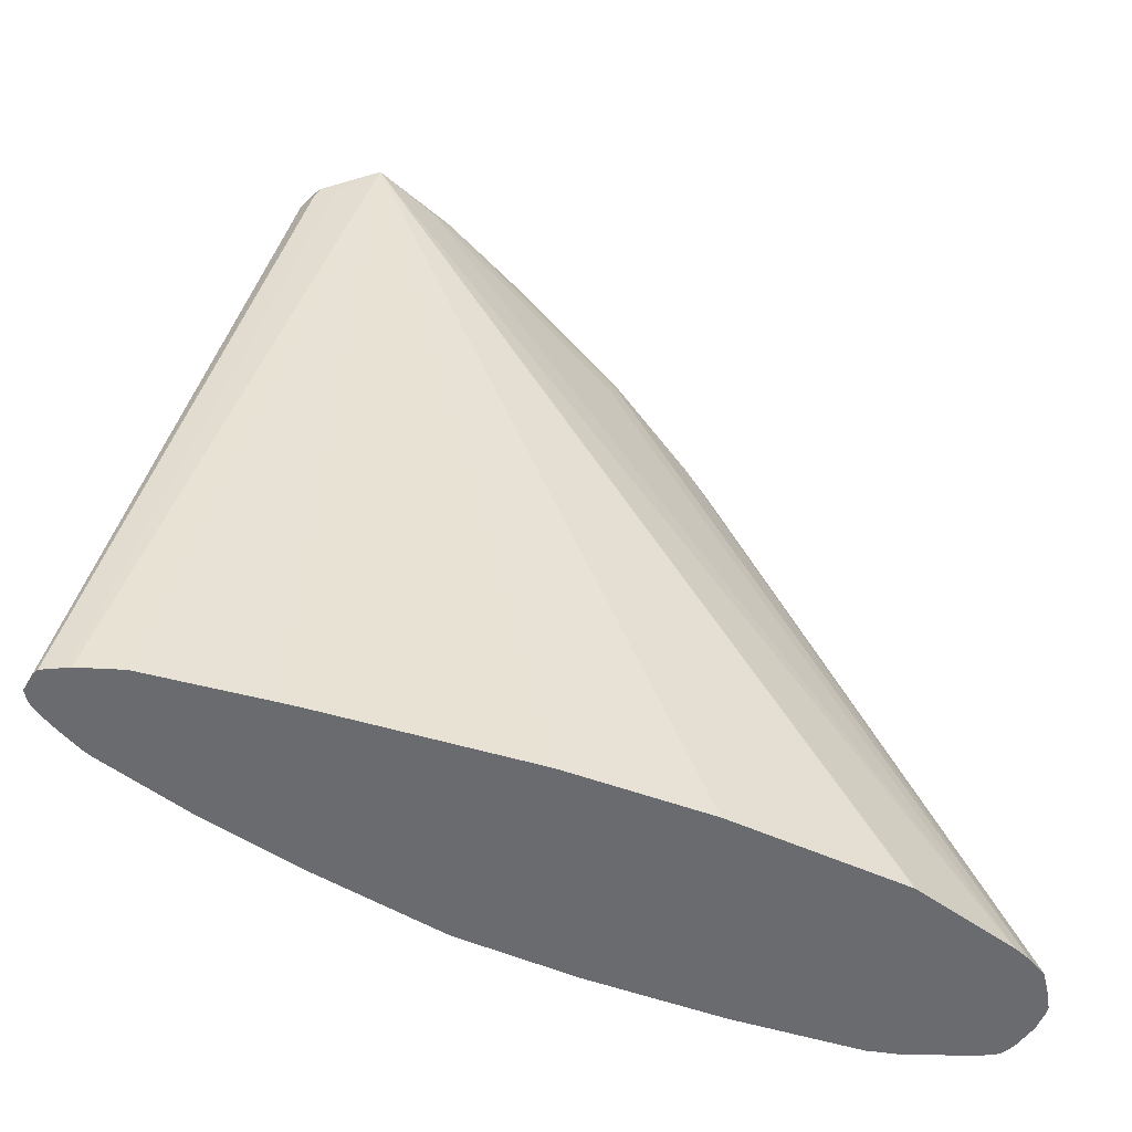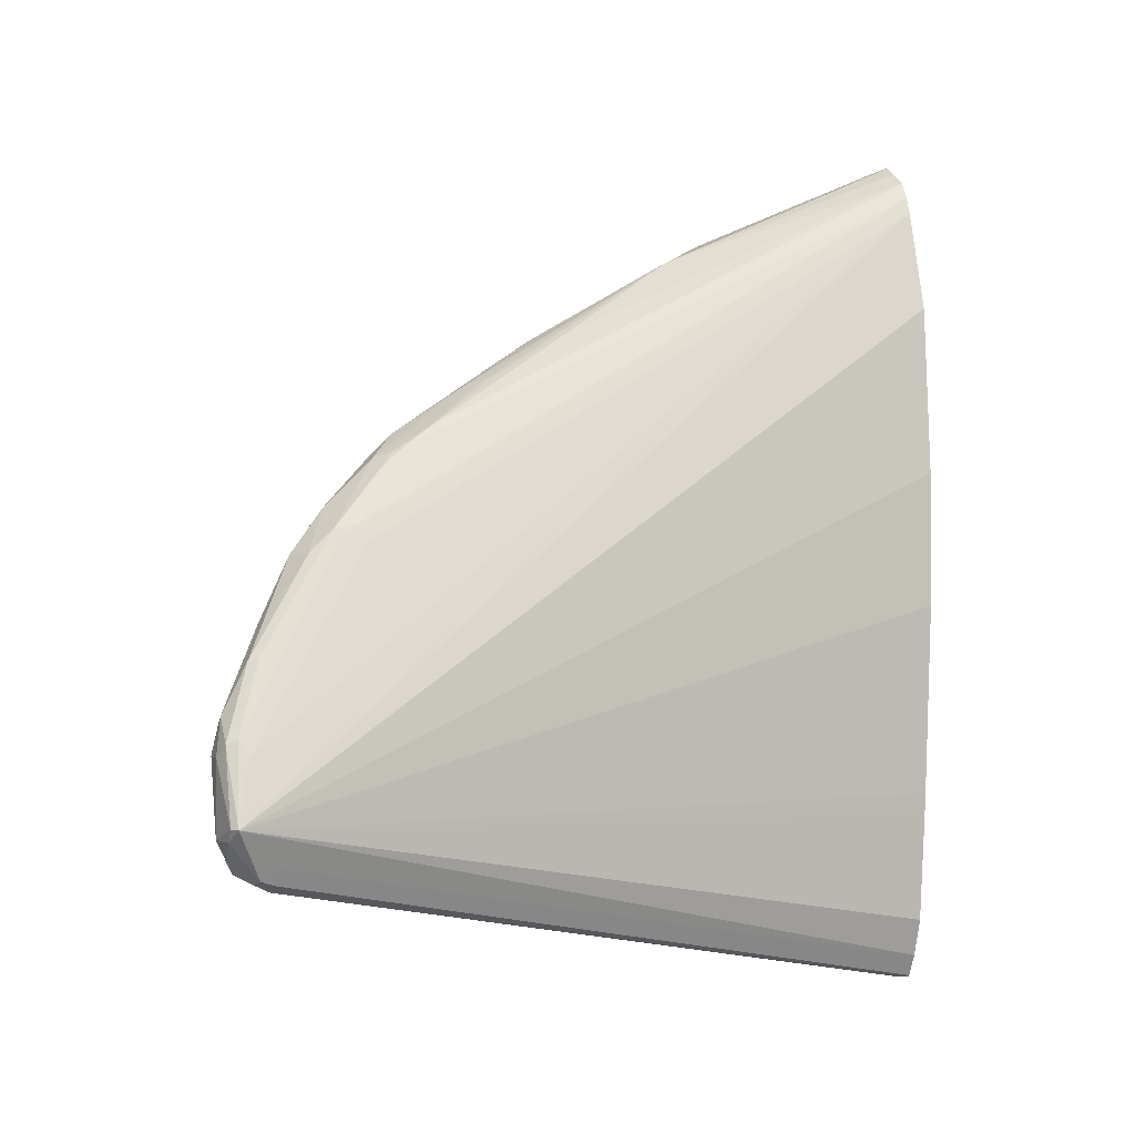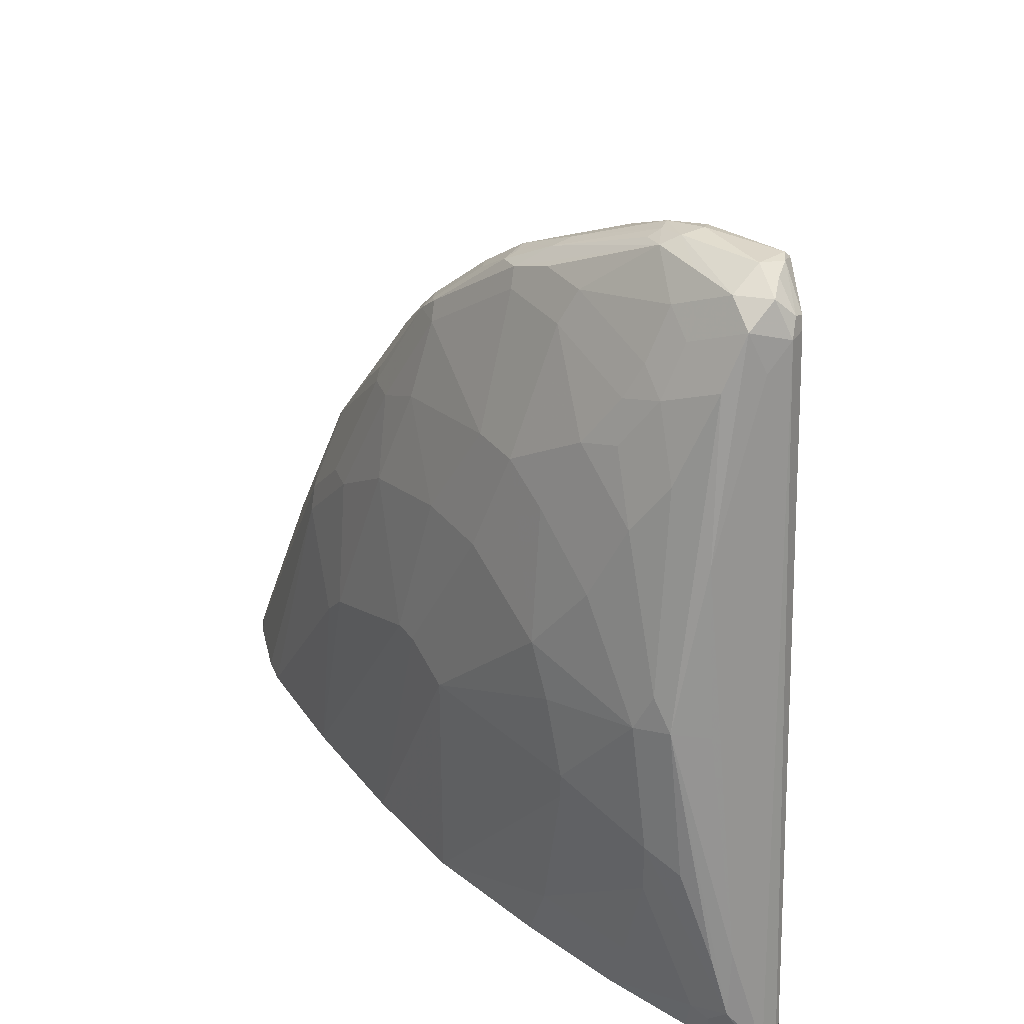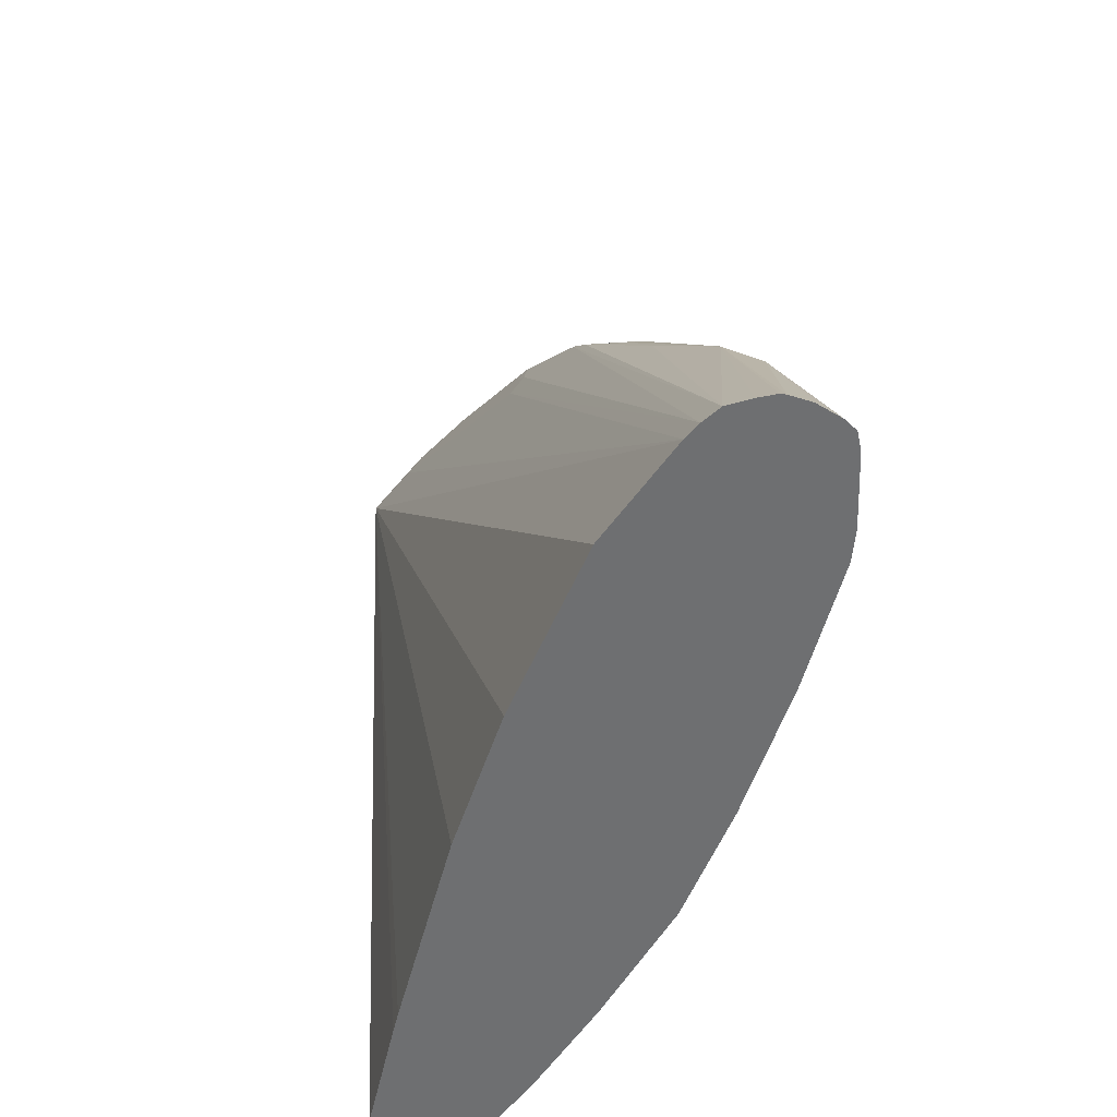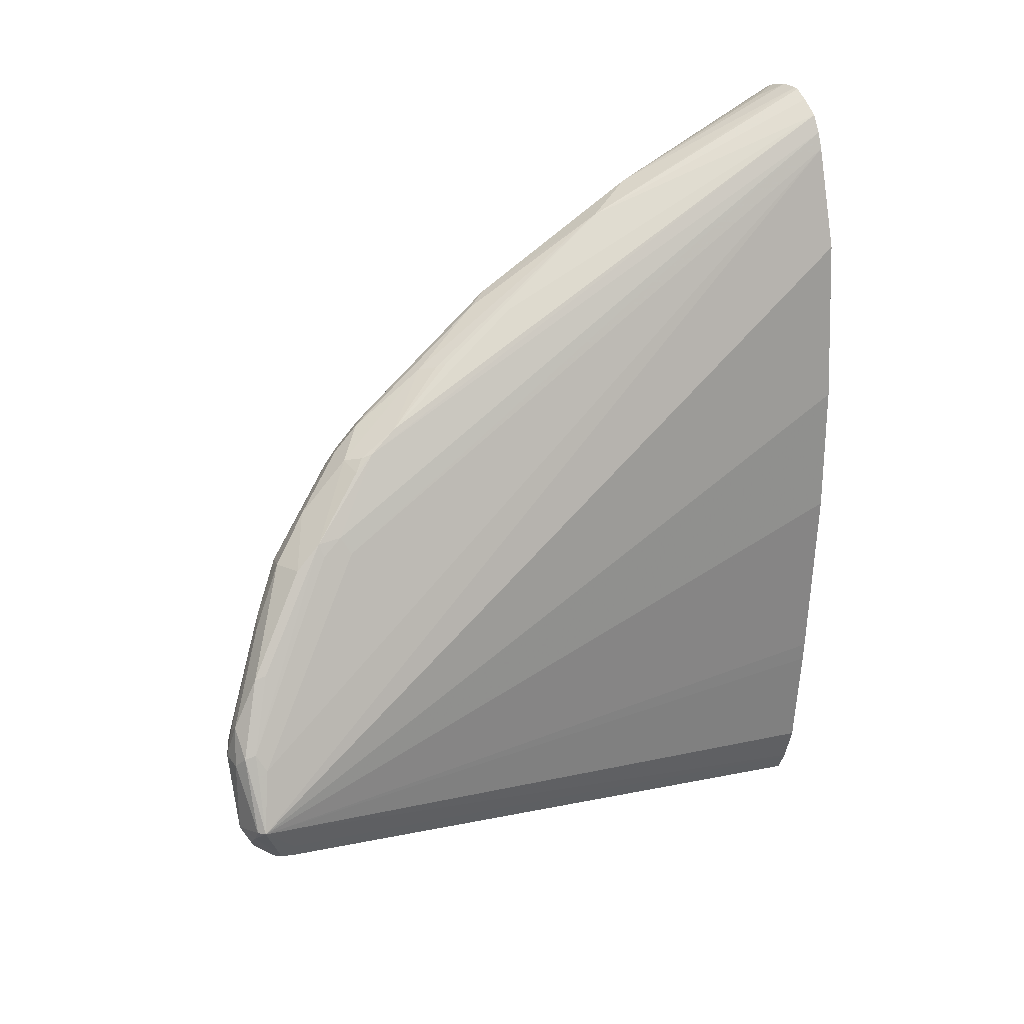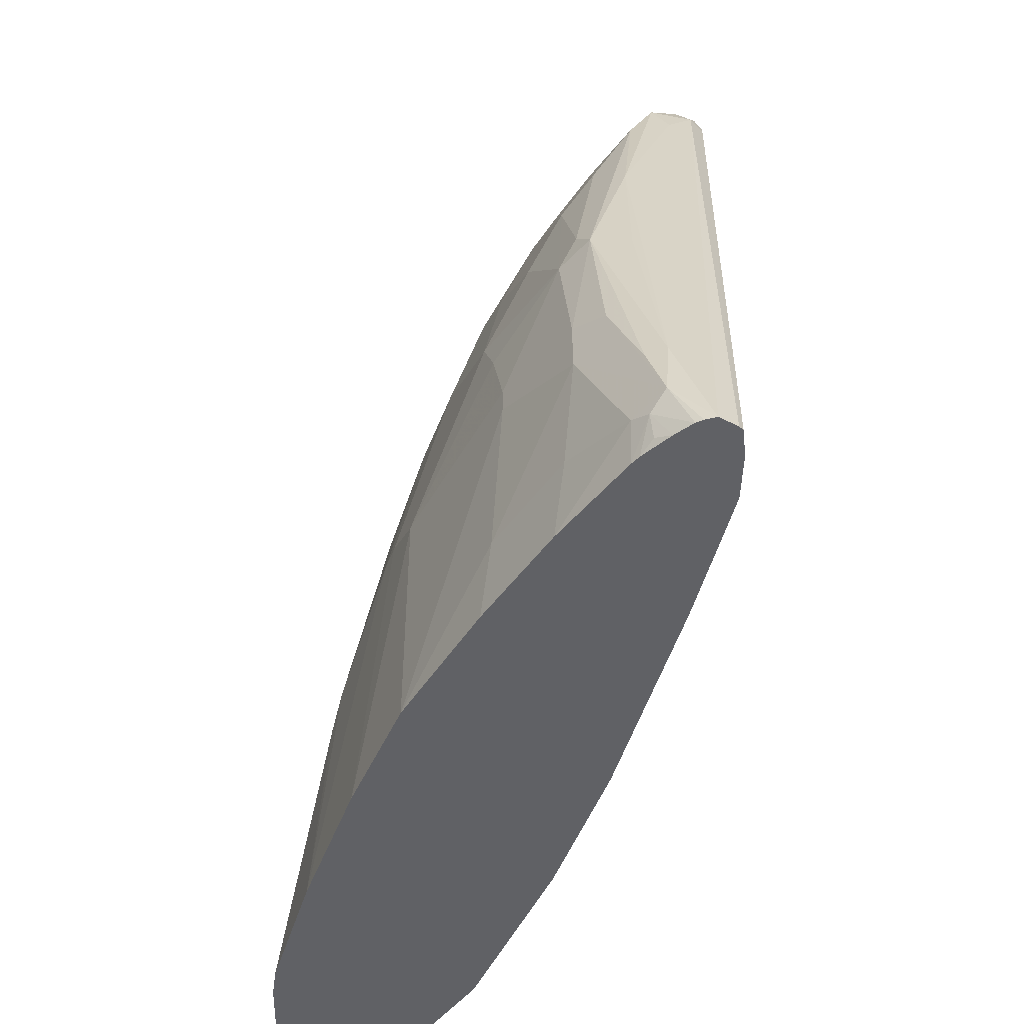
<metadata>
{"format":"obj","ext":"obj","renderer":"f3d","projection":"perspective","resolution":1024,"background":"white","views":[{"elev":-53.4,"azim":-111.4,"up":"+Y"},{"elev":-0.9,"azim":-109.5,"up":"+Z"},{"elev":34.9,"azim":147.0,"up":"+Y"},{"elev":-54.6,"azim":-18.3,"up":"+Y"},{"elev":24.8,"azim":-118.2,"up":"+Z"},{"elev":-50.1,"azim":159.5,"up":"+Y"}]}
</metadata>
<code>
v 0.1607 0.3293 -0.0803
v 0.1714 0.324 -0.08298
v 0.1633 0.324 -0.09103
v 0.158 0.3266 -0.08565
v 0.1516 0.3273 -0.0803
v 0.1486 0.3273 -0.0763
v 0.1607 0.3293 -0.05622
v 0.1687 0.3293 -0.05622
v 0.1727 0.3173 -0.09236
v 0.1727 0.3253 -0.06828
v 0.1794 0.3159 -0.06692
v 0.1607 0.3133 -0.09638
v 0.158 0.3186 -0.09371
v 0.1546 0.3173 -0.09236
v 0.1466 0.3253 -0.0763
v 0.1566 0.3273 -0.05219
v 0.1647 0.3273 -0.04417
v 0.1687 0.3273 -0.04717
v 0.174 0.3266 -0.05355
v 0.1807 0.3092 -0.0763
v 0.1807 0.3012 -0.09236
v 0.1888 0.253 -0.1024
v 0.1687 0.3052 -0.09638
v 0.1874 0.3079 -0.03479
v 0.1874 0.2999 -0.06692
v 0.1928 0.1285 -0.1285
v 0.1856 0.09211 -0.1374
v 0.1797 0.09211 -0.1365
v 0.1553 0.3133 -0.09371
v 0.1526 0.3213 -0.05622
v 0.1553 0.324 -0.05087
v 0.1526 0.3133 -0.08836
v 0.1746 0.09211 -0.1285
v 0.1706 0.09211 -0.1162
v 0.1671 0.09211 -0.0803
v 0.1665 0.09211 -0.07387
v 0.1625 0.09211 -0.01176
v 0.1625 0.09211 0.03211
v 0.1668 0.09211 0.08703
v 0.1766 0.09211 0.1205
v 0.1633 0.3159 -0.02676
v 0.1647 0.3193 -0.02811
v 0.1687 0.3213 -0.03211
v 0.1767 0.3133 -0.01606
v 0.1727 0.3253 -0.04617
v 0.1821 0.3106 -0.01338
v 0.1901 0.3026 -0.005355
v 0.1874 0.3079 -0.01873
v 0.1888 0.2932 -0.0763
v 0.1928 0.2731 -0.08836
v 0.1955 0.2597 -0.09103
v 0.2035 0.2035 -0.1071
v 0.1928 0.2008 -0.1124
v 0.1901 0.3026 -0.02944
v 0.1928 0.2972 -0.03211
v 0.1928 0.2892 -0.06425
v 0.1955 0.1071 -0.1312
v 0.1885 0.09211 -0.1355
v 0.1782 0.09211 -0.1358
v 0.1751 0.09211 -0.1295
v 0.1687 0.2811 0.008024
v 0.1707 0.2902 0.008024
v 0.1727 0.2912 0.01202
v 0.1787 0.09211 0.1258
v 0.1727 0.2992 0.003997
v 0.1727 0.3112 -0.01203
v 0.1767 0.3079 -0.005355
v 0.1807 0.3032 0.003997
v 0.1847 0.3032 0.0009967
v 0.1888 0.3012 0.001997
v 0.1981 0.2784 0.02675
v 0.1928 0.2972 -0.008031
v 0.2008 0.257 -0.0803
v 0.1968 0.2771 -0.06828
v 0.2048 0.2128 -0.1004
v 0.2088 0.2008 -0.09638
v 0.2088 0.1607 -0.1044
v 0.2062 0.158 -0.1098
v 0.2035 0.1553 -0.1151
v 0.1981 0.1259 -0.1258
v 0.2088 0.257 -0.03211
v 0.2008 0.2731 -0.05622
v 0.2008 0.1044 -0.1205
v 0.1981 0.1017 -0.1258
v 0.1901 0.09211 -0.1339
v 0.2088 0.1446 -0.1044
v 0.1714 0.2838 0.01338
v 0.1794 0.2677 0.03748
v 0.1787 0.2741 0.03211
v 0.1847 0.2758 0.03478
v 0.1847 0.2918 0.01873
v 0.1819 0.09211 0.1314
v 0.1888 0.2932 0.01405
v 0.1901 0.2945 0.0107
v 0.1968 0.2771 0.03011
v 0.1988 0.2731 0.03313
v 0.2008 0.2731 0.02408
v 0.2088 0.257 -0.01606
v 0.2088 0.2329 -0.07228
v 0.2088 0.249 -0.04819
v 0.2169 0.2089 -0.05622
v 0.2169 0.1928 -0.06425
v 0.2169 0.1687 -0.07228
v 0.2169 0.2249 -0.02408
v 0.1997 0.09211 -0.1167
v 0.2088 0.1125 -0.09638
v 0.2088 0.09211 -0.08836
v 0.1986 0.09211 -0.1196
v 0.1968 0.09439 -0.1245
v 0.1936 0.09211 -0.1285
v 0.2169 0.1607 -0.07228
v 0.2169 0.1125 -0.06425
v 0.1807 0.2711 0.03613
v 0.1807 0.259 0.04416
v 0.1928 0.2436 0.05889
v 0.1928 0.2677 0.04284
v 0.1928 0.2758 0.03478
v 0.1881 0.09211 0.1357
v 0.1968 0.1727 0.1024
v 0.1888 0.2108 0.0763
v 0.2088 0.241 0.04016
v 0.1988 0.2651 0.04116
v 0.2048 0.245 0.05019
v 0.2068 0.241 0.04919
v 0.2088 0.249 0.02408
v 0.2169 0.2249 2.37e-05
v 0.2249 0.1767 2.37e-05
v 0.2249 0.1687 -0.01606
v 0.2169 0.09211 -0.05622
v 0.2249 0.09211 -0.01606
v 0.1874 0.2356 0.06157
v 0.1888 0.2389 0.06024
v 0.2008 0.2195 0.07494
v 0.2048 0.2128 0.0783
v 0.1968 0.261 0.04616
v 0.1928 0.09211 0.1384
v 0.1944 0.09211 0.1387
v 0.2048 0.1566 0.1104
v 0.2169 0.2169 0.03211
v 0.2169 0.2008 0.05621
v 0.2068 0.2169 0.0733
v 0.2048 0.237 0.05821
v 0.2149 0.1848 0.08132
v 0.2149 0.1928 0.0733
v 0.2149 0.2008 0.06524
v 0.2249 0.1767 0.008024
v 0.2271 0.09211 0.02035
v 0.2115 0.1767 0.09103
v 0.2129 0.1888 0.08232
v 0.2008 0.09211 0.1387
v 0.2048 0.1004 0.1345
v 0.2088 0.09211 0.1368
v 0.2126 0.09211 0.1349
v 0.2129 0.09239 0.1345
v 0.2129 0.1004 0.1305
v 0.2249 0.1607 0.04819
v 0.2169 0.1767 0.08032
v 0.2149 0.09641 0.1295
v 0.2271 0.09211 0.06211
v 0.213 0.09211 0.1345
v 0.2145 0.09211 0.1318
v 0.2249 0.1526 0.05621
v 0.2159 0.09211 0.129
v 0.2229 0.09211 0.1097
v 0.224 0.09211 0.1049
v 0.2249 0.09211 0.1007
f 89 113 90
f 88 114 113
f 88 92 114
f 88 113 89
f 86 112 106
f 86 111 112
f 84 110 85
f 84 105 108
f 84 108 109
f 83 107 105
f 83 106 107
f 83 86 106
f 83 105 84
f 81 98 126
f 81 126 104
f 84 109 110
f 90 113 114
f 97 125 98
f 90 115 116
f 99 100 101
f 98 125 126
f 97 121 125
f 96 124 121
f 96 123 124
f 96 142 123
f 96 122 142
f 96 117 116
f 96 121 97
f 95 117 96
f 93 117 95
f 92 120 114
f 92 119 120
f 92 118 119
f 91 117 93
f 91 116 117
f 90 116 91
f 90 114 115
f 81 100 82
f 70 94 71
f 81 104 101
f 65 68 66
f 65 91 68
f 64 88 87
f 64 92 88
f 63 91 65
f 63 90 91
f 63 89 90
f 63 88 89
f 63 87 88
f 62 87 63
f 61 87 62
f 61 64 87
f 57 86 83
f 57 77 86
f 101 104 127
f 57 78 77
f 57 79 78
f 66 68 67
f 81 101 100
f 68 91 70
f 70 91 93
f 77 111 86
f 77 103 111
f 76 103 77
f 76 102 103
f 76 101 102
f 76 99 101
f 73 100 99
f 73 82 100
f 73 74 82
f 73 76 75
f 73 99 76
f 72 97 98
f 71 96 97
f 71 95 96
f 71 93 95
f 71 94 93
f 70 93 94
f 68 70 69
f 101 127 128
f 126 139 146
f 102 128 103
f 140 157 156
f 140 143 157
f 140 144 143
f 140 145 144
f 139 156 146
f 139 140 156
f 138 155 148
f 141 149 143
f 138 154 155
f 138 152 153
f 138 151 152
f 138 150 151
f 137 150 138
f 134 149 141
f 134 148 149
f 134 138 148
f 138 153 154
f 143 149 148
f 143 148 158
f 143 158 157
f 159 162 166
f 57 80 79
f 158 161 163
f 157 166 162
f 157 165 166
f 157 164 165
f 157 163 164
f 157 158 163
f 156 162 159
f 156 157 162
f 154 158 155
f 154 161 158
f 154 160 161
f 153 160 154
f 150 152 151
f 148 155 158
f 146 156 159
f 128 147 130
f 127 147 128
f 127 159 147
f 127 146 159
f 116 134 135
f 116 133 134
f 115 119 133
f 115 132 119
f 115 133 116
f 114 132 115
f 114 131 132
f 114 120 131
f 112 130 129
f 111 130 112
f 108 110 109
f 106 129 107
f 106 112 129
f 104 146 127
f 104 126 146
f 103 130 111
f 103 128 130
f 116 135 122
f 101 128 102
f 118 136 119
f 119 137 138
f 125 139 126
f 124 144 145
f 124 143 144
f 124 141 143
f 123 141 124
f 123 142 141
f 122 141 142
f 122 134 141
f 122 135 134
f 121 140 139
f 121 145 140
f 121 124 145
f 121 139 125
f 119 131 120
f 119 132 131
f 119 134 133
f 119 138 134
f 119 136 137
f 57 85 58
f 96 116 122
f 57 83 84
f 17 42 43
f 16 42 17
f 16 41 42
f 16 31 41
f 15 40 30
f 15 39 40
f 15 38 39
f 17 43 44
f 15 37 38
f 15 35 36
f 15 34 35
f 15 33 34
f 15 32 33
f 15 29 32
f 15 31 16
f 15 30 31
f 15 36 37
f 17 44 18
f 18 45 19
f 18 44 46
f 24 55 56
f 24 54 55
f 24 47 54
f 24 48 47
f 22 26 23
f 22 53 26
f 22 52 53
f 21 52 22
f 21 51 52
f 21 50 51
f 21 49 50
f 20 49 21
f 19 48 24
f 19 47 48
f 19 46 47
f 19 45 46
f 18 46 45
f 14 29 15
f 12 29 13
f 12 28 29
f 12 27 28
f 4 13 5
f 3 13 4
f 3 12 13
f 3 9 12
f 2 20 9
f 2 11 20
f 2 10 11
f 2 8 10
f 2 9 3
f 1 8 2
f 1 7 8
f 1 6 7
f 1 5 6
f 1 4 5
f 1 3 4
f 1 2 3
f 57 84 85
f 5 13 14
f 24 56 25
f 5 14 15
f 6 15 16
f 12 26 27
f 12 23 26
f 11 49 20
f 11 25 49
f 11 24 25
f 11 19 24
f 10 19 11
f 9 23 12
f 9 22 23
f 9 21 22
f 9 20 21
f 8 19 10
f 8 18 19
f 8 17 18
f 7 17 8
f 7 16 17
f 6 16 7
f 5 15 6
f 25 56 49
f 13 29 14
f 26 53 52
f 47 71 97
f 46 70 47
f 46 69 70
f 46 68 69
f 44 68 46
f 44 67 68
f 44 66 67
f 43 66 44
f 42 66 43
f 42 65 66
f 42 63 65
f 41 63 42
f 40 64 61
f 32 60 33
f 31 63 41
f 31 62 63
f 30 62 31
f 47 97 72
f 30 61 62
f 47 72 55
f 49 73 50
f 55 98 81
f 26 57 27
f 55 72 98
f 55 82 56
f 55 81 82
f 52 80 57
f 52 79 80
f 52 78 79
f 52 77 78
f 52 76 77
f 52 75 76
f 51 75 52
f 51 73 75
f 50 73 51
f 49 74 73
f 49 82 74
f 49 56 82
f 47 55 54
f 30 40 61
f 47 70 71
f 27 57 58
f 27 160 153
f 27 161 160
f 27 163 161
f 27 164 163
f 27 165 164
f 27 166 165
f 27 147 159
f 27 130 147
f 27 129 130
f 27 107 129
f 27 105 107
f 27 108 105
f 27 110 108
f 27 85 110
f 27 58 85
f 29 60 32
f 26 52 57
f 27 153 152
f 27 152 150
f 27 159 166
f 27 137 136
f 29 59 60
f 27 150 137
f 27 59 28
f 27 60 59
f 27 33 60
f 27 34 33
f 27 35 34
f 27 36 35
f 27 37 36
f 28 59 29
f 27 39 38
f 27 40 39
f 27 64 40
f 27 92 64
f 27 118 92
f 27 136 118
f 27 38 37

</code>
